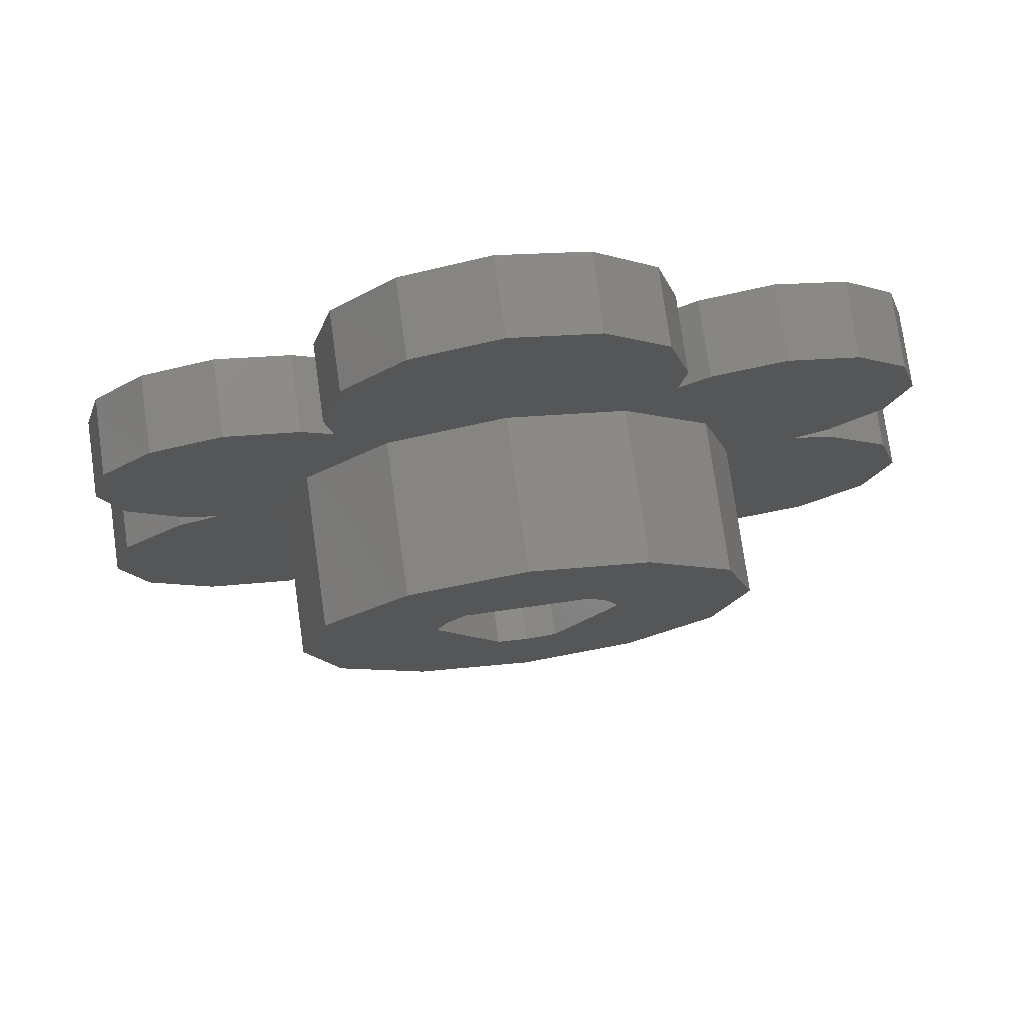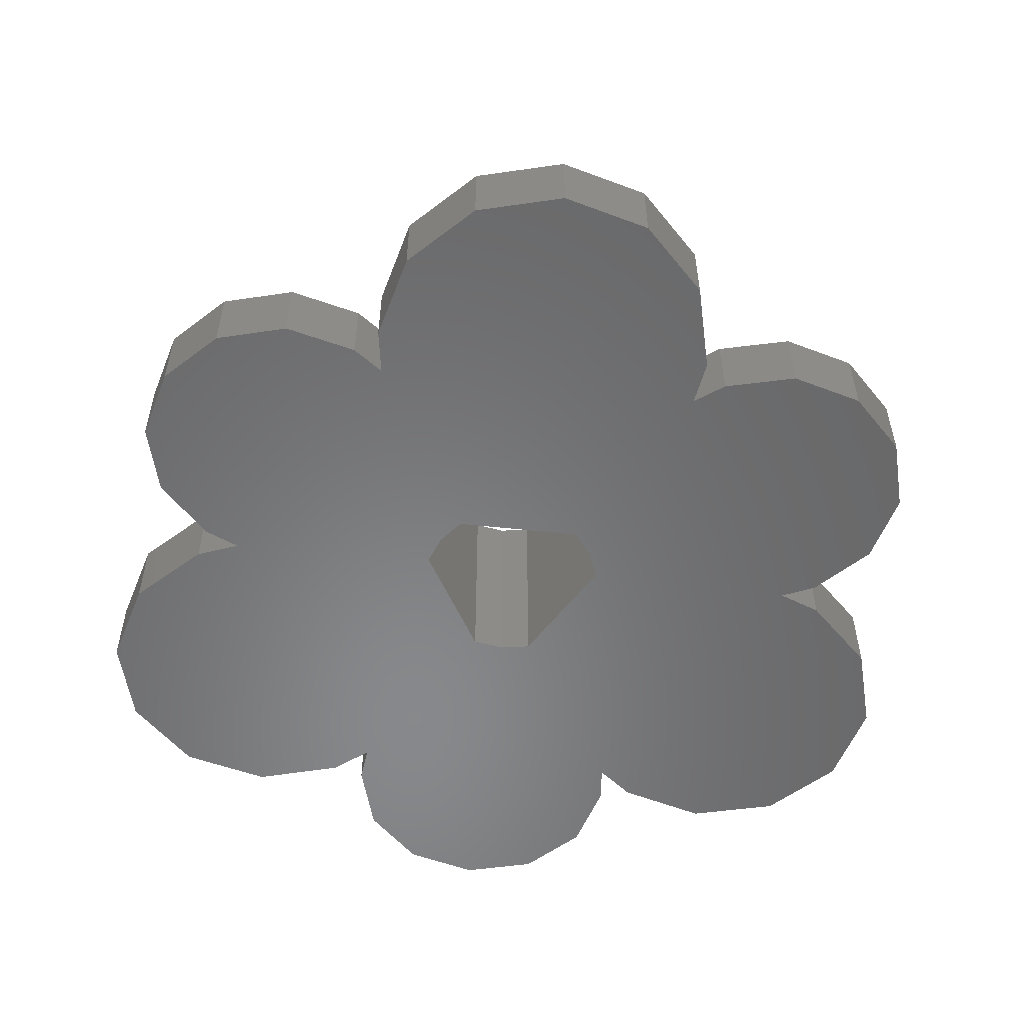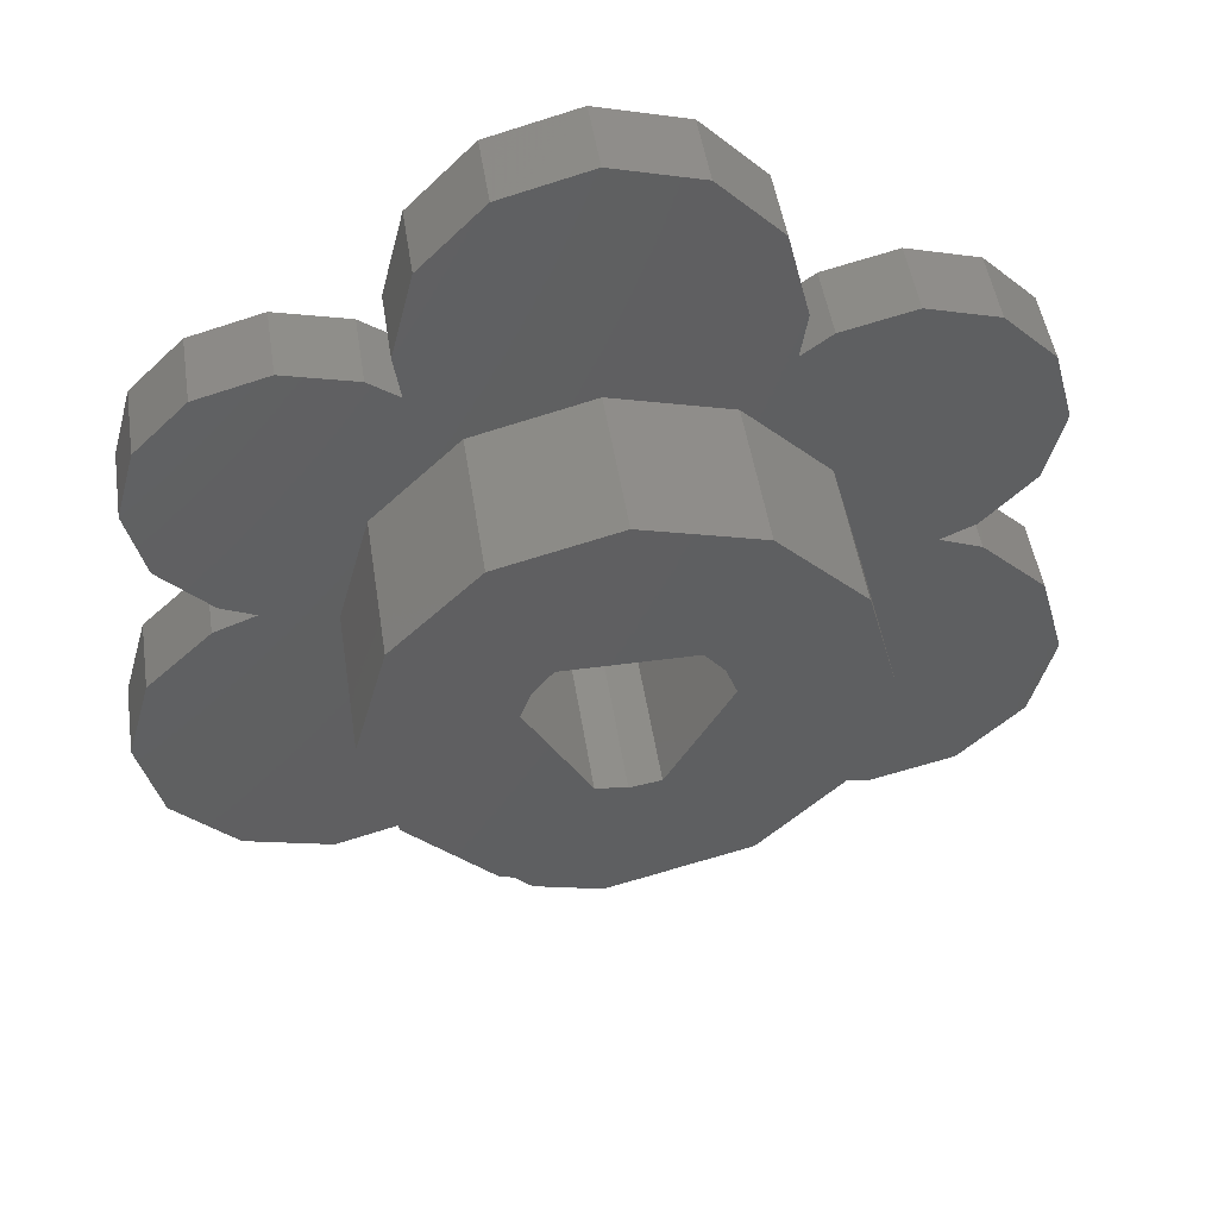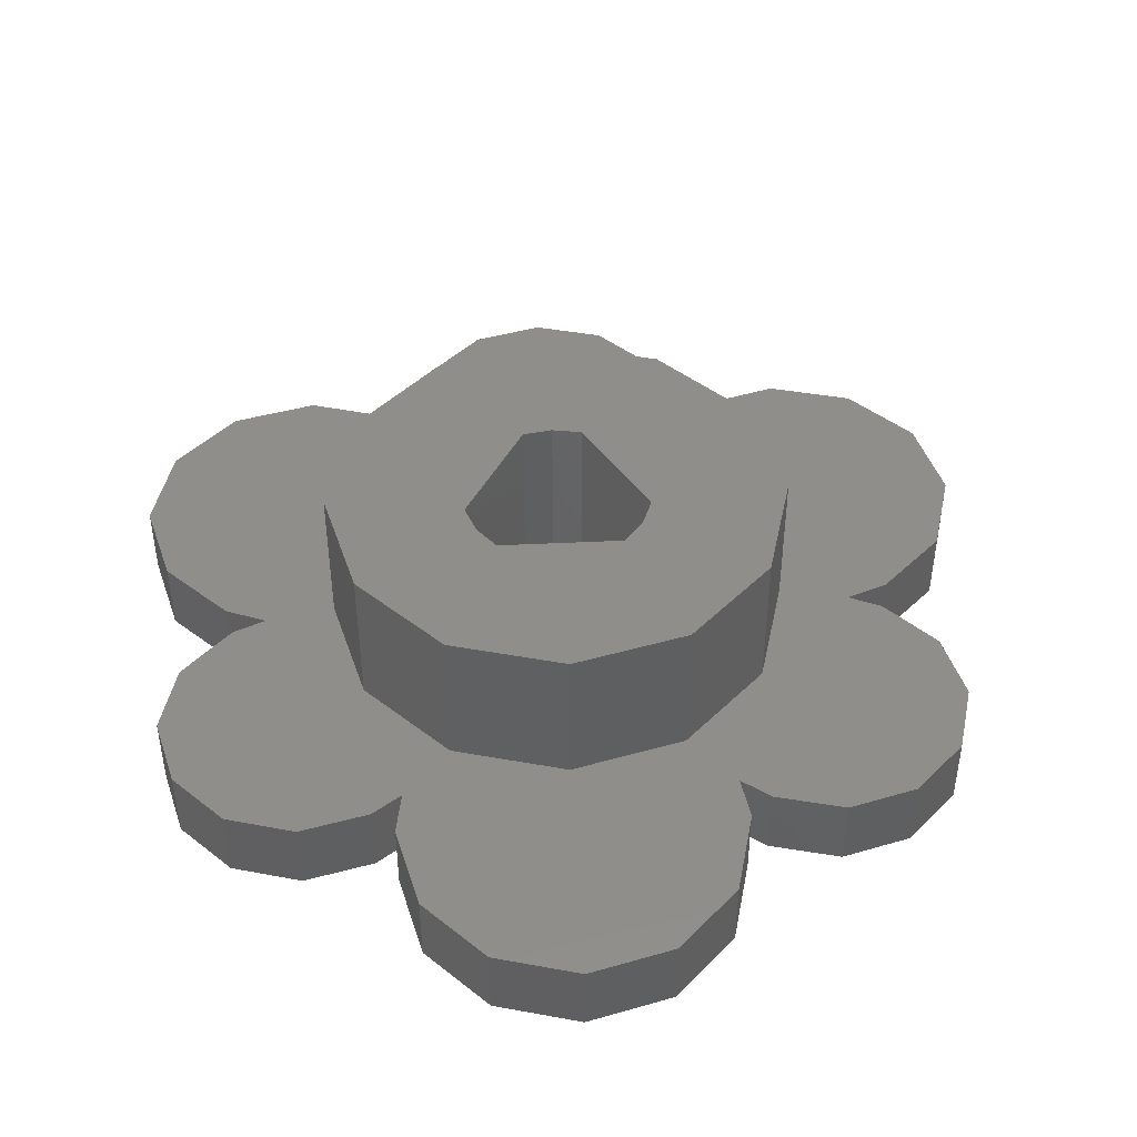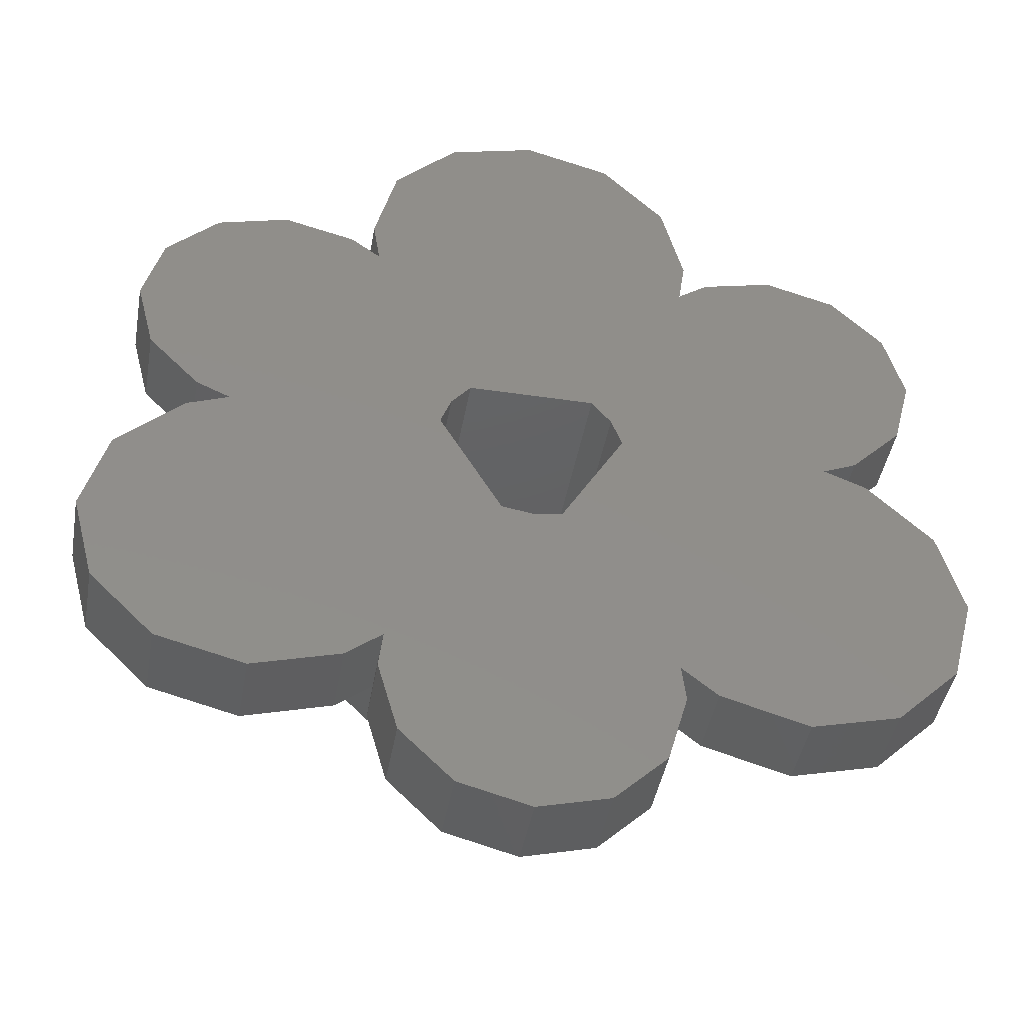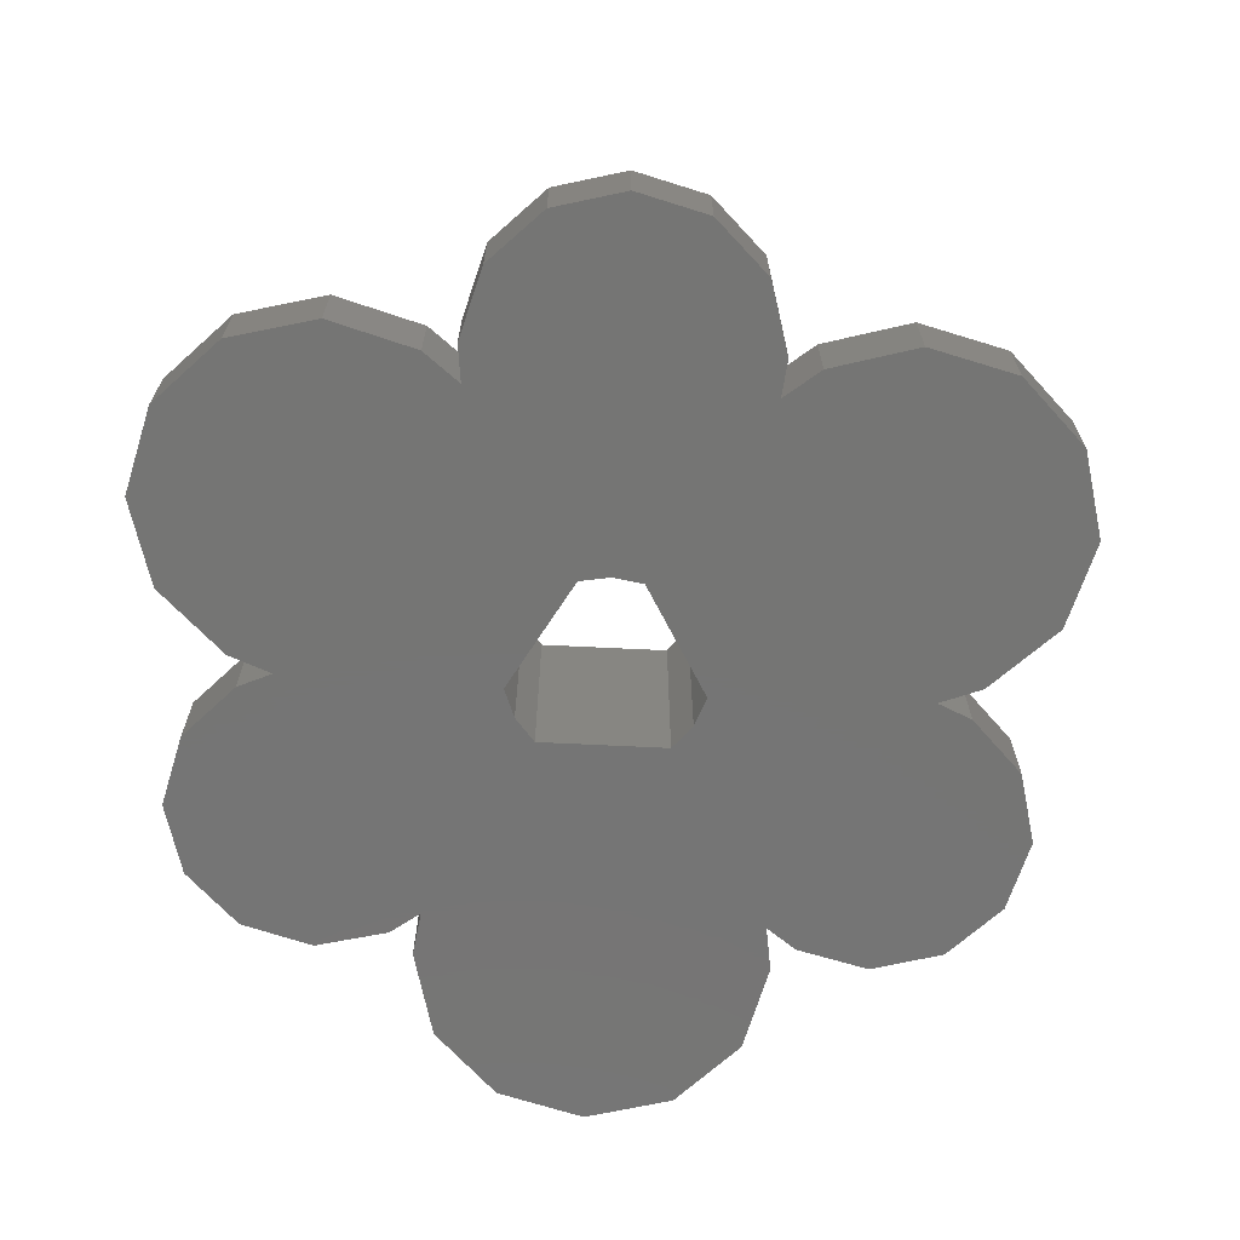
<metadata>
{"format":"stl","ext":"stl","renderer":"f3d","projection":"perspective","resolution":1024,"background":"white","views":[{"elev":75.9,"azim":172.0,"up":"+Z"},{"elev":-54.9,"azim":-6.5,"up":"+Y"},{"elev":48.0,"azim":171.4,"up":"+Z"},{"elev":45.0,"azim":-123.2,"up":"+Y"},{"elev":-43.5,"azim":-10.0,"up":"+Z"},{"elev":-67.4,"azim":-62.8,"up":"+Y"}]}
</metadata>
<code>
# stl→obj: 138 verts, 276 faces
v 0.1226 0 -0.2126
v 0.03188 0 -0.09496
v 0.2124 0 -0.1228
v 0.09804 0 0.0196
v 0.2453 0 -0.00016
v 0 0 -0.1002
v 0 0 -0.2455
v -0.03188 0 -0.09496
v -0.1226 0 -0.2126
v -0.2124 0 -0.1228
v -0.09804 0 0.0196
v -0.2453 0 -0.00016
v 0.1226 0 0.2123
v 0.06616 0 0.07484
v 0 0 0.2451
v -0.06616 0 0.07484
v -0.1226 0 0.2123
v 0.0866 0 0.04984
v 0.2122 0 0.1223
v -0.0866 0 0.04984
v -0.2124 0 0.1225
v -0.4091 -0.16 0.086
v -0.2792 -0.16 0.311
v -0.2042 -0.16 0.2922
v -0.3196 -0.16 0.01472
v -0.3553 -0.16 0.0304
v -0.2124 -0.16 0.1225
v -0.4283 -0.16 0.1608
v -0.3536 -0.16 0.2903
v -0.4081 -0.16 0.2354
v -0.1226 -0.16 0.2123
v -0.1727 -0.16 0.2692
v -0.2453 -0.16 -0.00016
v 0 -0.16 0.2451
v 0.1727 -0.16 0.2692
v 0.18 -0.16 0.3162
v -0.18 -0.16 0.3162
v 0.1571 -0.16 0.4078
v -0.1571 -0.16 0.4078
v -0.09104 -0.16 0.4751
v 0.09104 -0.16 0.4751
v 0 -0.16 0.4998
v 0.1226 -0.16 0.2123
v -0.1512 -0.16 -0.3232
v -0.1469 -0.16 -0.2844
v 0 -0.16 -0.2455
v 0.1299 -0.16 -0.3975
v -0.1299 -0.16 -0.3975
v 0.07472 -0.16 -0.4516
v 0 -0.16 -0.4714
v -0.07472 -0.16 -0.4516
v -0.1226 -0.16 -0.2126
v 0.1512 -0.16 -0.3232
v 0.1469 -0.16 -0.2844
v 0.1226 -0.16 -0.2126
v -0.2124 -0.16 -0.1228
v -0.364 -0.16 -0.00252
v -0.184 -0.16 -0.3142
v -0.2747 -0.16 -0.3402
v -0.3661 -0.16 -0.3167
v -0.4318 -0.16 -0.06812
v -0.4571 -0.16 -0.159
v -0.433 -0.16 -0.2502
v 0.3196 -0.16 0.01472
v 0.2122 -0.16 0.1223
v 0.3553 -0.16 0.0304
v 0.3536 -0.16 0.2903
v 0.4283 -0.16 0.1608
v 0.4091 -0.16 0.086
v 0.2792 -0.16 0.311
v 0.4081 -0.16 0.2354
v 0.2453 -0.16 -0.00016
v 0.2042 -0.16 0.2922
v 0.2124 -0.16 -0.1228
v 0.184 -0.16 -0.3142
v 0.364 -0.16 -0.00252
v 0.4318 -0.16 -0.06812
v 0.4571 -0.16 -0.159
v 0.2747 -0.16 -0.3402
v 0.433 -0.16 -0.2502
v 0.3661 -0.16 -0.3167
v -0.2042 -0.24 0.2922
v -0.2792 -0.24 0.311
v -0.3553 -0.24 0.0304
v -0.4091 -0.24 0.086
v -0.3536 -0.24 0.2903
v -0.4283 -0.24 0.1608
v -0.4081 -0.24 0.2354
v -0.3196 -0.24 0.01472
v -0.1727 -0.24 0.2692
v -0.0866 -0.24 0.04984
v 0.18 -0.24 0.3162
v -0.18 -0.24 0.3162
v -0.06616 -0.24 0.07484
v -0.1571 -0.24 0.4078
v 0.1571 -0.24 0.4078
v 0.09104 -0.24 0.4751
v -0.09104 -0.24 0.4751
v 0 -0.24 0.4998
v 0.1727 -0.24 0.2692
v 0.06616 -0.24 0.07484
v 0.3553 -0.24 0.0304
v 0.2042 -0.24 0.2922
v 0.0866 -0.24 0.04984
v 0.2792 -0.24 0.311
v 0.4091 -0.24 0.086
v 0.4283 -0.24 0.1608
v 0.4081 -0.24 0.2354
v 0.3536 -0.24 0.2903
v 0.3196 -0.24 0.01472
v 0.09804 -0.24 0.0196
v -0.09804 -0.24 0.0196
v 0.07472 -0.24 -0.4516
v -0.07472 -0.24 -0.4516
v 0 -0.24 -0.4714
v 0.1299 -0.24 -0.3975
v -0.1299 -0.24 -0.3975
v 0.1512 -0.24 -0.3232
v -0.1512 -0.24 -0.3232
v 0.1469 -0.24 -0.2844
v -0.1469 -0.24 -0.2844
v 0 -0.24 -0.1002
v 0.03188 -0.24 -0.09496
v 0.364 -0.24 -0.00252
v 0.184 -0.24 -0.3142
v 0.4318 -0.24 -0.06812
v 0.3661 -0.24 -0.3167
v 0.4571 -0.24 -0.159
v 0.2747 -0.24 -0.3402
v 0.433 -0.24 -0.2502
v -0.364 -0.24 -0.00252
v -0.184 -0.24 -0.3142
v -0.03188 -0.24 -0.09496
v -0.4571 -0.24 -0.159
v -0.433 -0.24 -0.2502
v -0.3661 -0.24 -0.3167
v -0.4318 -0.24 -0.06812
v -0.2747 -0.24 -0.3402
f 1 2 3
f 2 4 3
f 5 3 4
f 6 2 7
f 2 1 7
f 6 7 8
f 8 7 9
f 10 8 9
f 8 10 11
f 10 12 11
f 13 14 15
f 14 16 15
f 17 15 16
f 18 14 19
f 14 13 19
f 18 19 4
f 4 19 5
f 20 21 16
f 17 16 21
f 20 11 21
f 21 11 12
f 22 23 24
f 25 26 27
f 28 29 23
f 26 22 24
f 28 30 29
f 23 22 28
f 31 27 32
f 24 27 26
f 32 27 24
f 33 25 27
f 34 31 32
f 32 35 34
f 36 35 37
f 38 39 40
f 39 36 37
f 41 40 42
f 40 41 38
f 37 35 32
f 38 36 39
f 34 35 43
f 44 45 46
f 44 47 48
f 49 50 51
f 46 45 52
f 47 49 48
f 51 48 49
f 47 44 53
f 46 53 44
f 54 53 46
f 55 54 46
f 56 52 45
f 57 56 58
f 56 45 58
f 57 58 59
f 59 60 61
f 62 60 63
f 60 62 61
f 25 33 56
f 59 61 57
f 25 56 57
f 64 65 66
f 67 68 69
f 69 66 70
f 69 70 67
f 71 68 67
f 65 64 72
f 66 73 70
f 65 73 66
f 35 73 65
f 43 35 65
f 74 72 64
f 75 74 76
f 74 64 76
f 75 76 77
f 77 78 79
f 78 80 81
f 79 78 81
f 79 75 77
f 54 55 74
f 54 74 75
f 82 83 84
f 85 86 87
f 86 88 87
f 86 85 83
f 89 82 84
f 85 84 83
f 82 89 90
f 90 89 91
f 90 92 93
f 90 91 94
f 95 93 96
f 97 98 95
f 97 95 96
f 97 99 98
f 93 92 96
f 90 100 92
f 94 100 90
f 100 94 101
f 102 103 100
f 100 101 104
f 105 103 106
f 107 108 109
f 105 107 109
f 105 106 107
f 110 102 100
f 104 110 100
f 110 104 111
f 103 102 106
f 112 91 89
f 113 114 115
f 114 113 116
f 117 116 118
f 116 117 114
f 119 117 118
f 119 118 120
f 119 120 121
f 121 120 122
f 120 110 123
f 123 122 120
f 124 110 125
f 125 110 120
f 126 127 128
f 124 129 126
f 127 130 128
f 126 129 127
f 125 129 124
f 123 110 111
f 121 131 132
f 121 122 133
f 134 135 136
f 137 138 132
f 138 137 134
f 134 136 138
f 137 132 131
f 121 89 131
f 133 89 121
f 89 133 112
f 116 47 118
f 47 53 118
f 115 50 113
f 50 49 113
f 113 49 116
f 49 47 116
f 117 48 114
f 48 51 114
f 121 45 119
f 45 44 119
f 119 44 117
f 44 48 117
f 114 51 115
f 51 50 115
f 118 53 120
f 53 54 120
f 105 70 103
f 70 73 103
f 108 71 109
f 71 67 109
f 109 67 105
f 67 70 105
f 107 68 108
f 68 71 108
f 106 69 107
f 69 68 107
f 102 66 106
f 66 69 106
f 110 64 102
f 64 66 102
f 103 73 100
f 73 35 100
f 85 22 84
f 22 26 84
f 88 30 87
f 30 28 87
f 87 28 85
f 28 22 85
f 86 29 88
f 29 30 88
f 83 23 86
f 23 29 86
f 90 32 82
f 32 24 82
f 82 24 83
f 24 23 83
f 84 26 89
f 26 25 89
f 138 59 132
f 59 58 132
f 136 60 138
f 60 59 138
f 135 63 136
f 63 60 136
f 134 62 135
f 62 63 135
f 137 61 134
f 61 62 134
f 131 57 137
f 57 61 137
f 89 25 131
f 25 57 131
f 132 58 121
f 58 45 121
f 126 77 124
f 77 76 124
f 128 78 126
f 78 77 126
f 130 80 128
f 80 78 128
f 127 81 130
f 81 80 130
f 129 79 127
f 79 81 127
f 120 54 125
f 54 75 125
f 125 75 129
f 75 79 129
f 124 76 110
f 76 64 110
f 95 39 93
f 39 37 93
f 98 40 95
f 40 39 95
f 97 41 99
f 41 42 99
f 96 38 97
f 38 41 97
f 100 35 92
f 35 36 92
f 92 36 96
f 36 38 96
f 93 37 90
f 37 32 90
f 10 56 12
f 56 33 12
f 9 52 10
f 52 56 10
f 7 46 9
f 46 52 9
f 5 72 3
f 72 74 3
f 3 74 1
f 74 55 1
f 1 55 7
f 55 46 7
f 19 65 5
f 65 72 5
f 13 43 19
f 43 65 19
f 15 34 13
f 34 43 13
f 12 33 21
f 33 27 21
f 21 27 17
f 27 31 17
f 17 31 15
f 31 34 15
f 99 42 98
f 98 42 40
f 11 112 8
f 112 133 8
f 111 4 123
f 4 2 123
f 14 101 16
f 101 94 16
f 18 104 14
f 104 101 14
f 4 111 18
f 111 104 18
f 20 91 11
f 91 112 11
f 16 94 20
f 94 91 20
f 6 122 2
f 122 123 2
f 8 133 6
f 133 122 6

</code>
